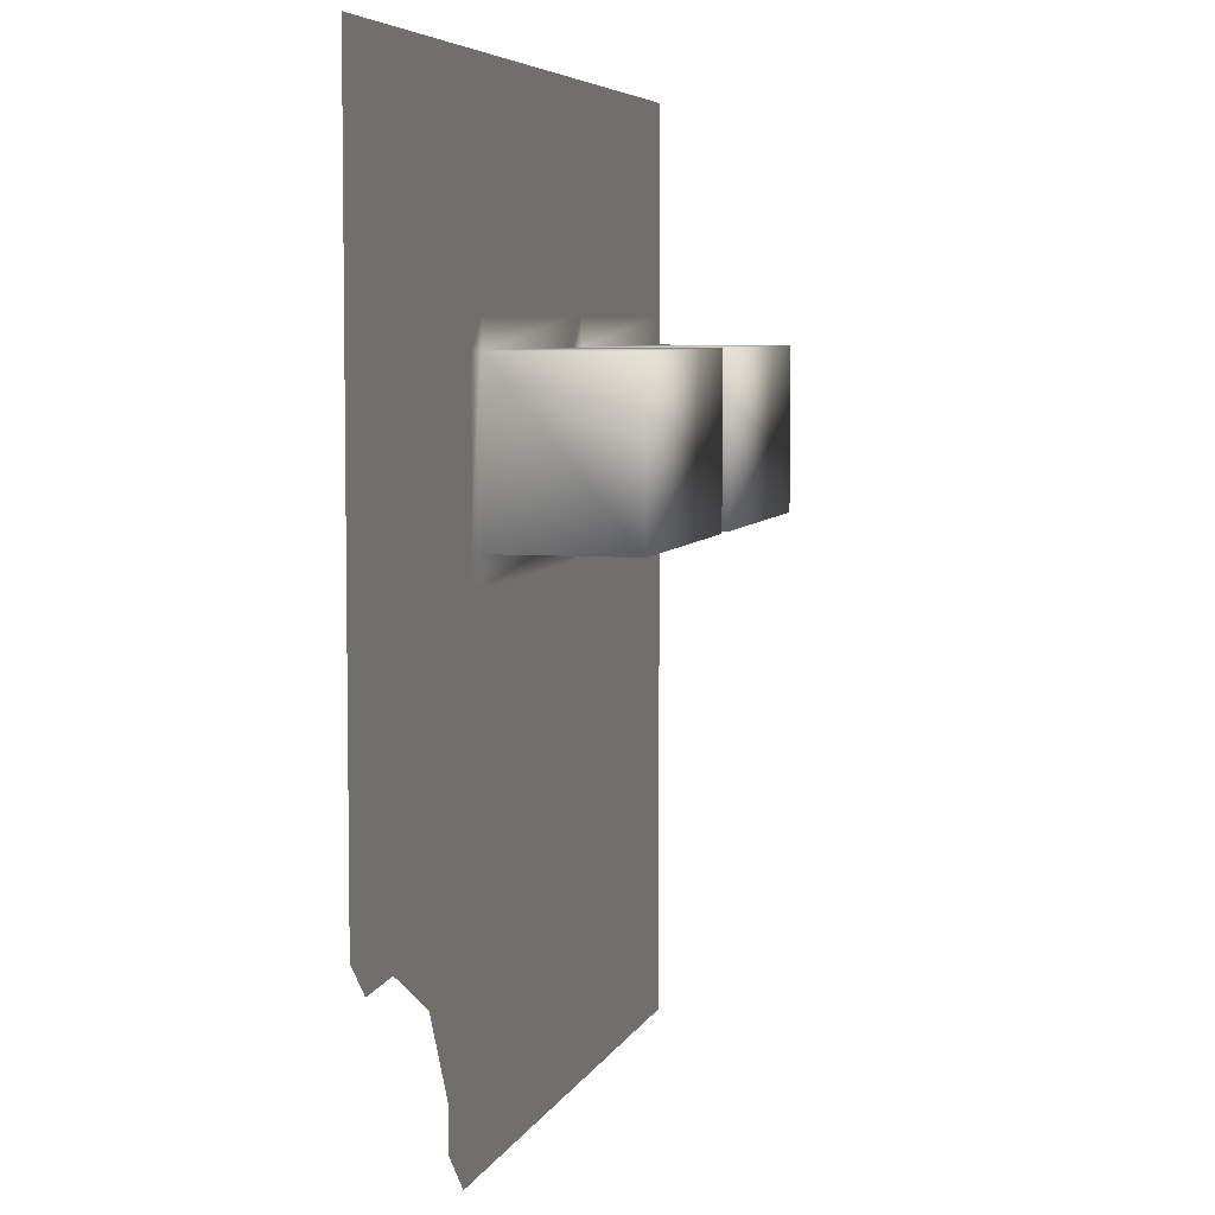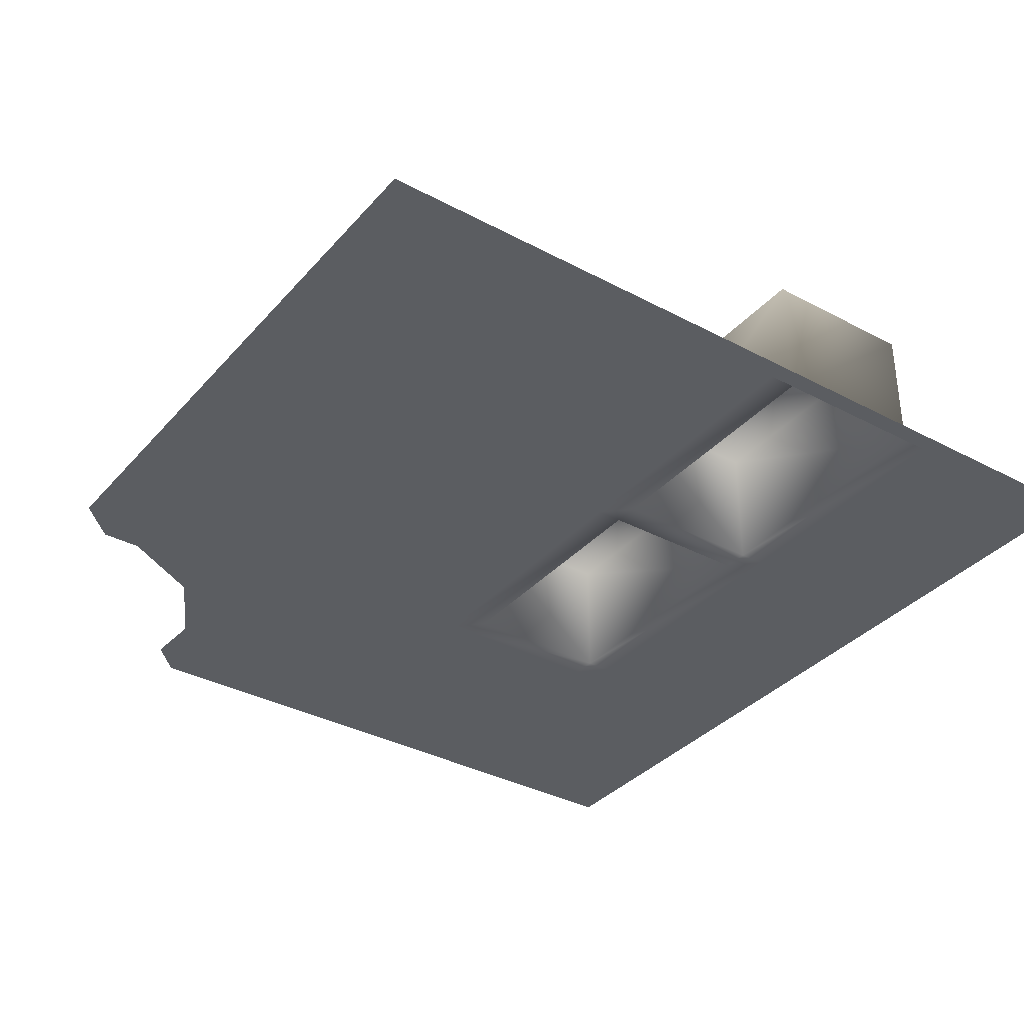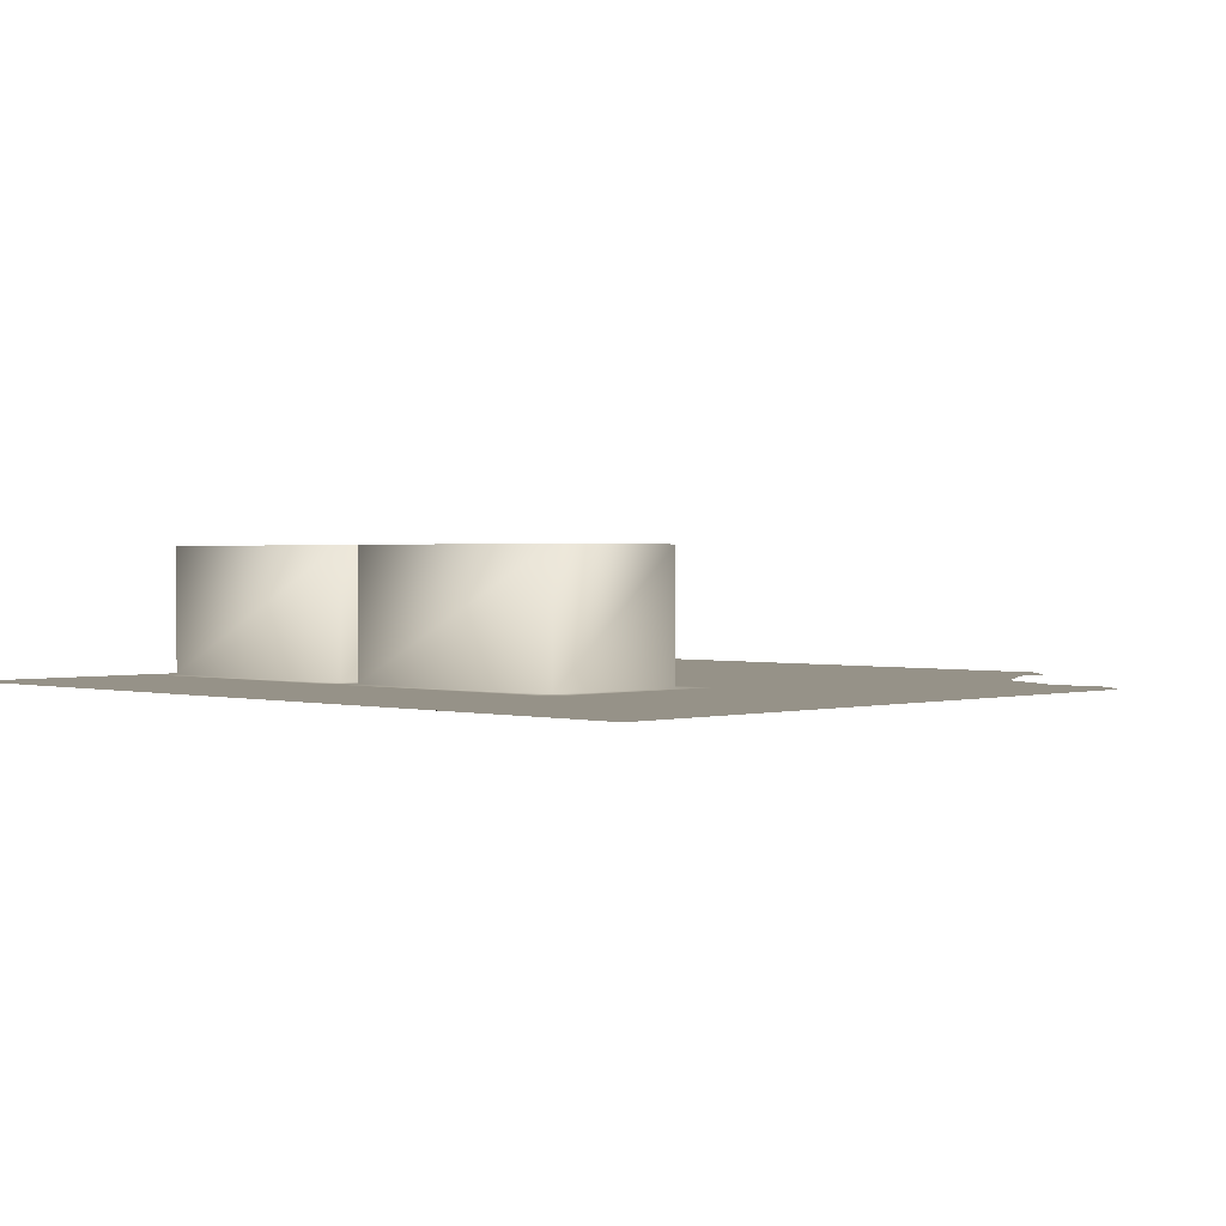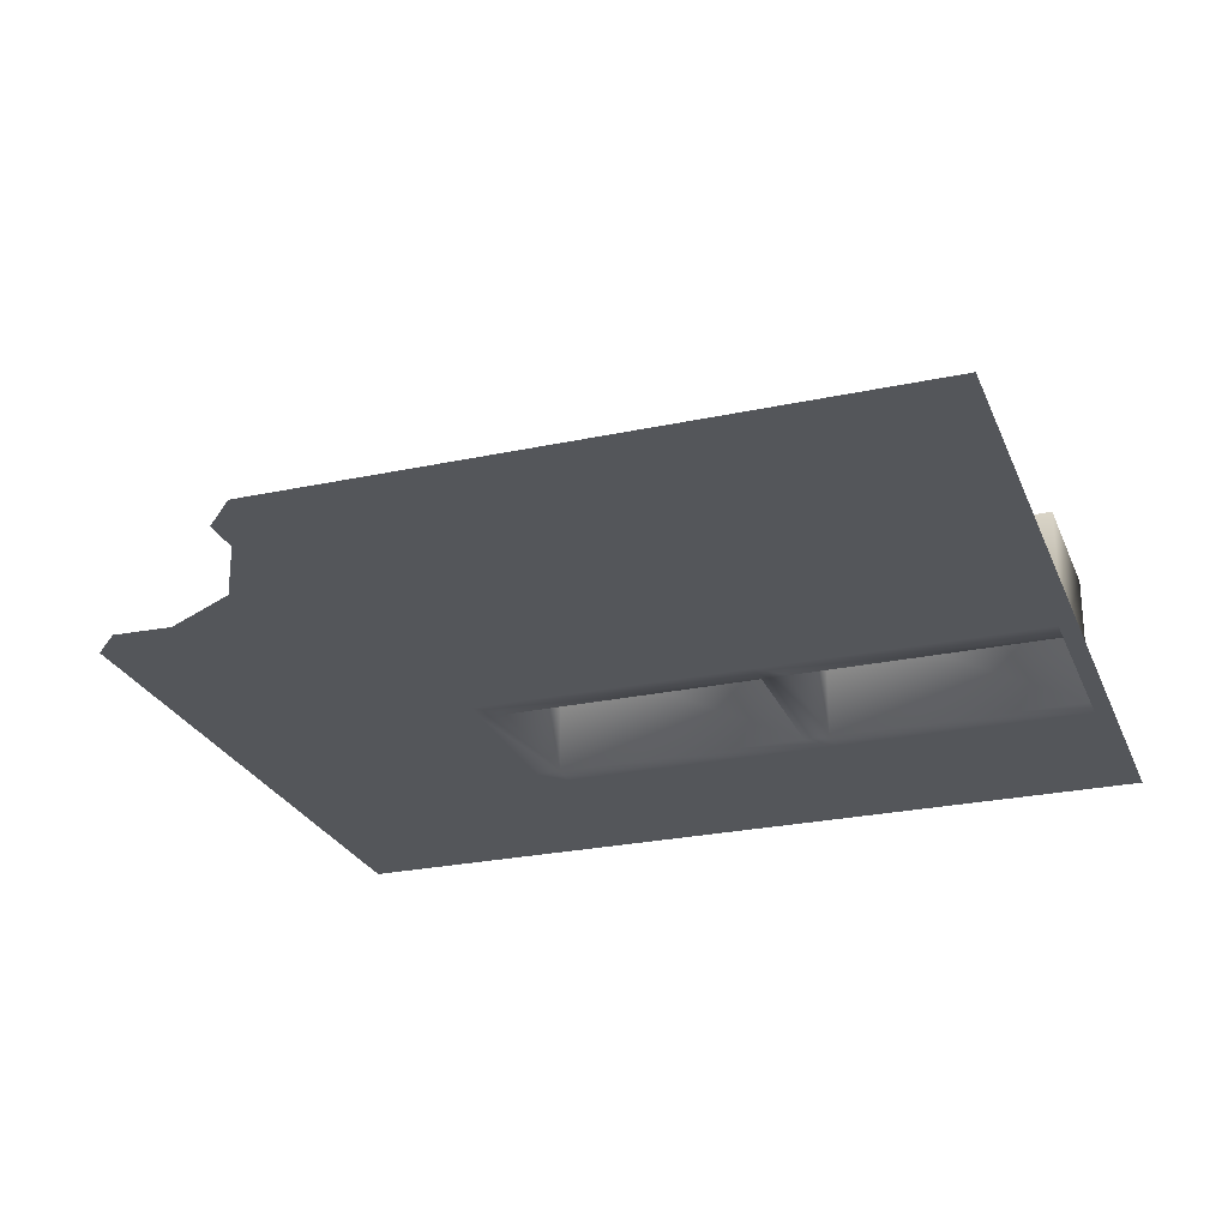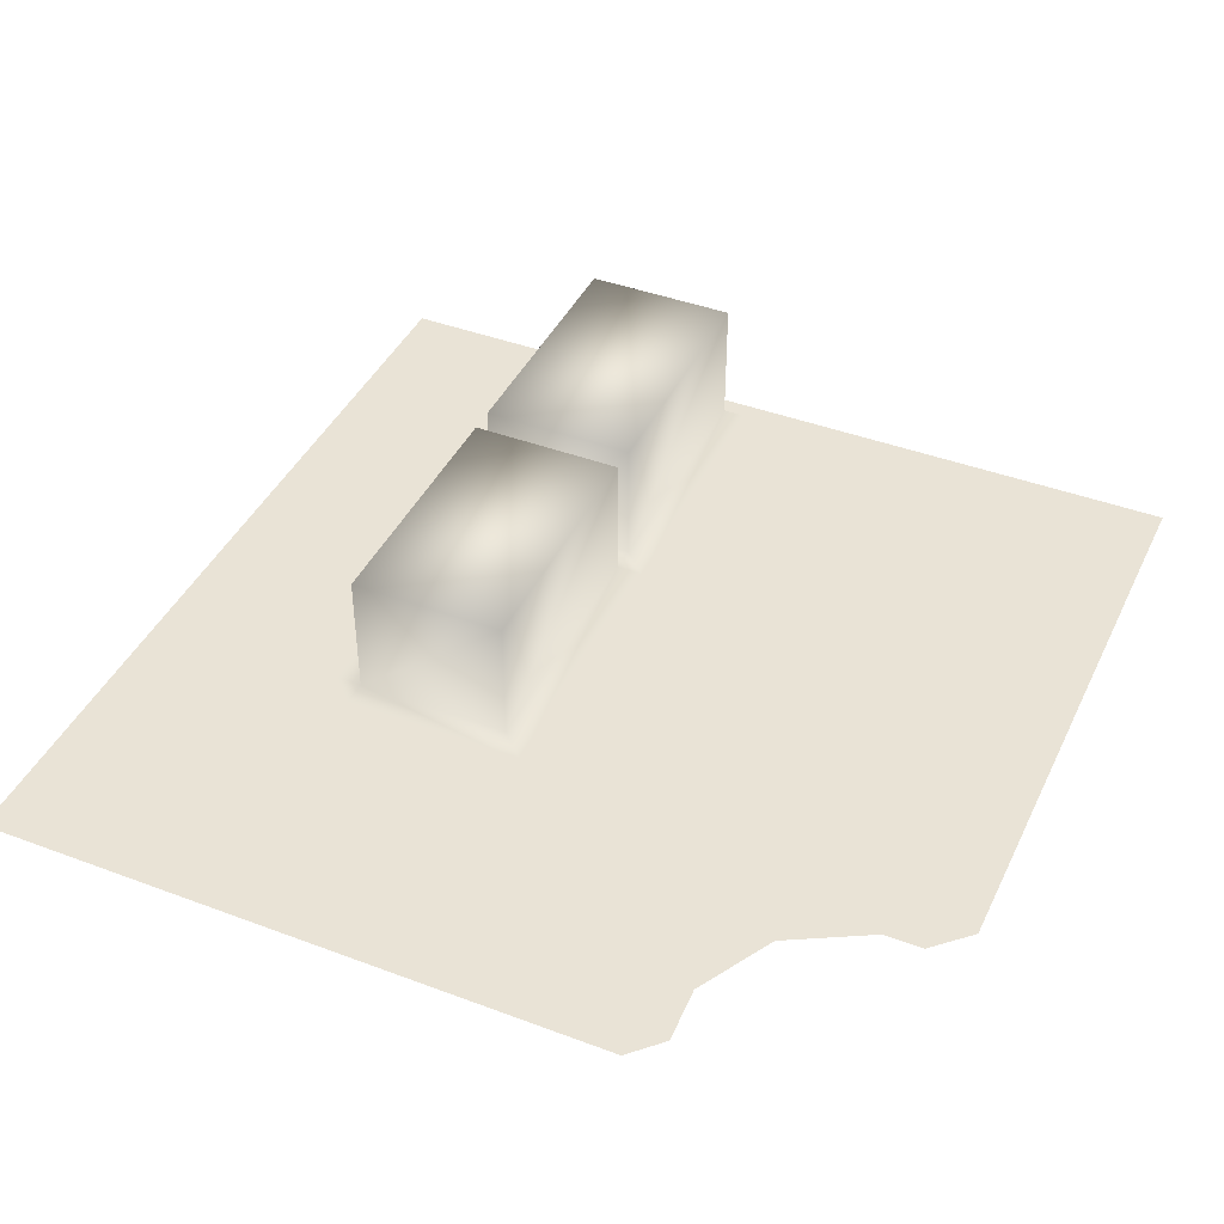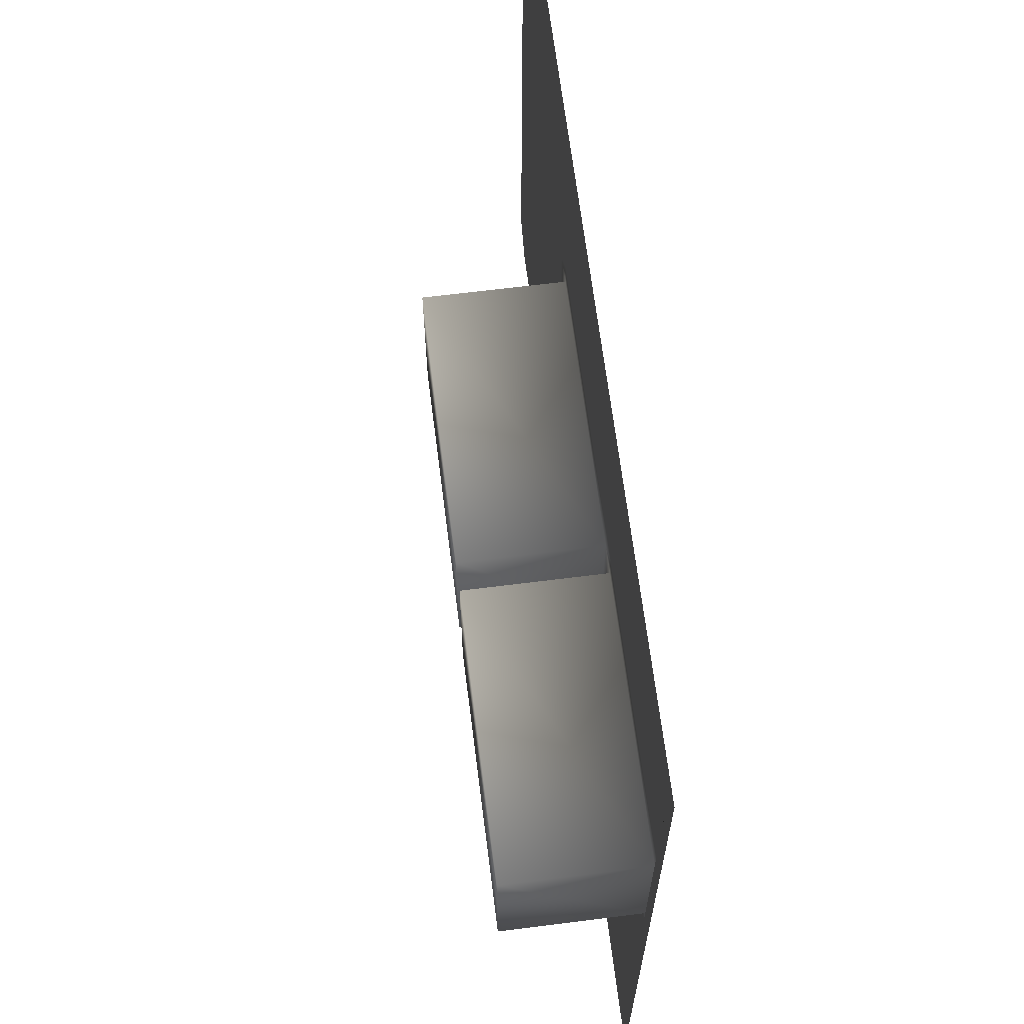
<metadata>
{"format":"obj","ext":"obj","renderer":"f3d","projection":"perspective","resolution":1024,"background":"white","views":[{"elev":5.6,"azim":105.0,"up":"+Z"},{"elev":-35.4,"azim":-125.2,"up":"+Y"},{"elev":1.2,"azim":44.3,"up":"+Y"},{"elev":-25.7,"azim":-161.1,"up":"+Y"},{"elev":42.2,"azim":114.2,"up":"+Y"},{"elev":66.7,"azim":-97.2,"up":"+Z"}]}
</metadata>
<code>
o Surface
v -0.256 0.1 -0.834
v -0.834 0.1 -0.834
v 0 0.1 -0.35
v 0.256 0.1 -0.834
v 0.3556 0.1 -0.834
v 0.424 0.1 -0.7628
v 0.424 0.1 -0.6864
v 0.5102 0.1 -0.528
v 0.6618 0.1 -0.4452
v 0.7745 0.1 -0.4498
v 0.834 0.1 -0.391
v -0.834 0.1 -0.306
v -0.834 0.1 -0.35
v 0.834 0.1 -0.35
v 0.834 0.1 -0.306
v -0.8 0.1 0.75
v -0.834 0.1 0.75
v -0.834 0.1 0.8346
v 0.834 0.1 0.8346
v 0.834 0.1 0.75
v 0.8 0.1 0.75
v -0.834 0.1 -0.25
v -0.8 0.1 -0.25
v 0.8 0.1 -0.25
v 0.834 0.1 -0.25
v -0.834 0.1 0.275
v -0.8 0.1 0.45
v -0.8 0.1 0.4
v -0.8 0.1 0.1
v -0.8 0.1 0.05
v 0.834 0.1 0.275
v 0.8 0.1 0.05
v 0.8 0.1 0.1
v 0.8 0.1 0.4
v 0.8 0.1 0.45
v 0.3 0.1 0.05
v 0.3 0.1 -0.25
v -0.3 0.1 -0.25
v -0.3 0.1 0.05
v -0.25 0.1 0.05
v -0.25 0.1 -0.25
v 0.25 0.1 -0.25
v 0.25 0.1 0.05
v -0.3 0.1 0.1
v -0.3 0.1 0.4
v -0.25 0.1 0.4
v -0.25 0.1 0.1
v 0.25 0.1 0.1
v 0.25 0.1 0.4
v 0.3 0.1 0.4
v 0.3 0.1 0.1
v -0.25 0.1 0.75
v 0.25 0.1 0.75
v 0.25 0.1 0.45
v -0.25 0.1 0.45
v -0.3 0.1 0.45
v -0.3 0.1 0.75
v 0.3 0.1 0.75
v 0.3 0.1 0.45
v -0.256 0.1 0.8346
v 0.256 0.1 0.8346
v 0 0.1 0.8346
v -0.8 0.35 0.4
v -0.8 0.35 0.1
v -0.3 0.35 0.1
v -0.3 0.35 0.4
v -0.25 0.35 0.4
v -0.25 0.35 0.1
v 0.25 0.35 0.1
v 0.25 0.35 0.4
f 1 2 3
f 4 1 3
f 5 4 3
f 6 5 3
f 7 6 3
f 8 7 3
f 9 8 3
f 10 9 3
f 11 10 3
f 2 12 13 3
f 14 15 11 3
f 16 17 18
f 19 20 21
f 13 22 23
f 24 25 14
f 23 22 26
f 26 17 16
f 16 27 28 29 30 23 26
f 31 25 24
f 21 20 31
f 31 24 32 33 34 35 21
f 36 32 24 37
f 38 23 30 39
f 39 40 41 38
f 42 41 40 43
f 43 36 37 42
f 29 28 63 64
f 45 46 47 44
f 46 49 70 67
f 50 34 33 51
f 51 48 49 50
f 52 53 54 55
f 56 27 16 57
f 57 52 55 56
f 58 21 35 59
f 59 54 53 58
f 39 30 29 44
f 40 39 44 47
f 43 40 47 48
f 51 33 32 36
f 36 43 48 51
f 59 35 34 50
f 54 59 50 49
f 55 54 49 46
f 45 28 27 56
f 56 55 46 45
f 3 13 23 38
f 38 41 3
f 3 41 42
f 37 24 14 3
f 3 42 37
f 18 60 61 19 62
f 57 16 18 62
f 52 57 62
f 53 52 62
f 62 19 21 58
f 58 53 62
f 65 64 63 66
f 44 29 64 65
f 28 45 66 63
f 45 44 65 66
f 69 68 67 70
f 49 48 69 70
f 47 46 67 68
f 48 47 68 69

</code>
